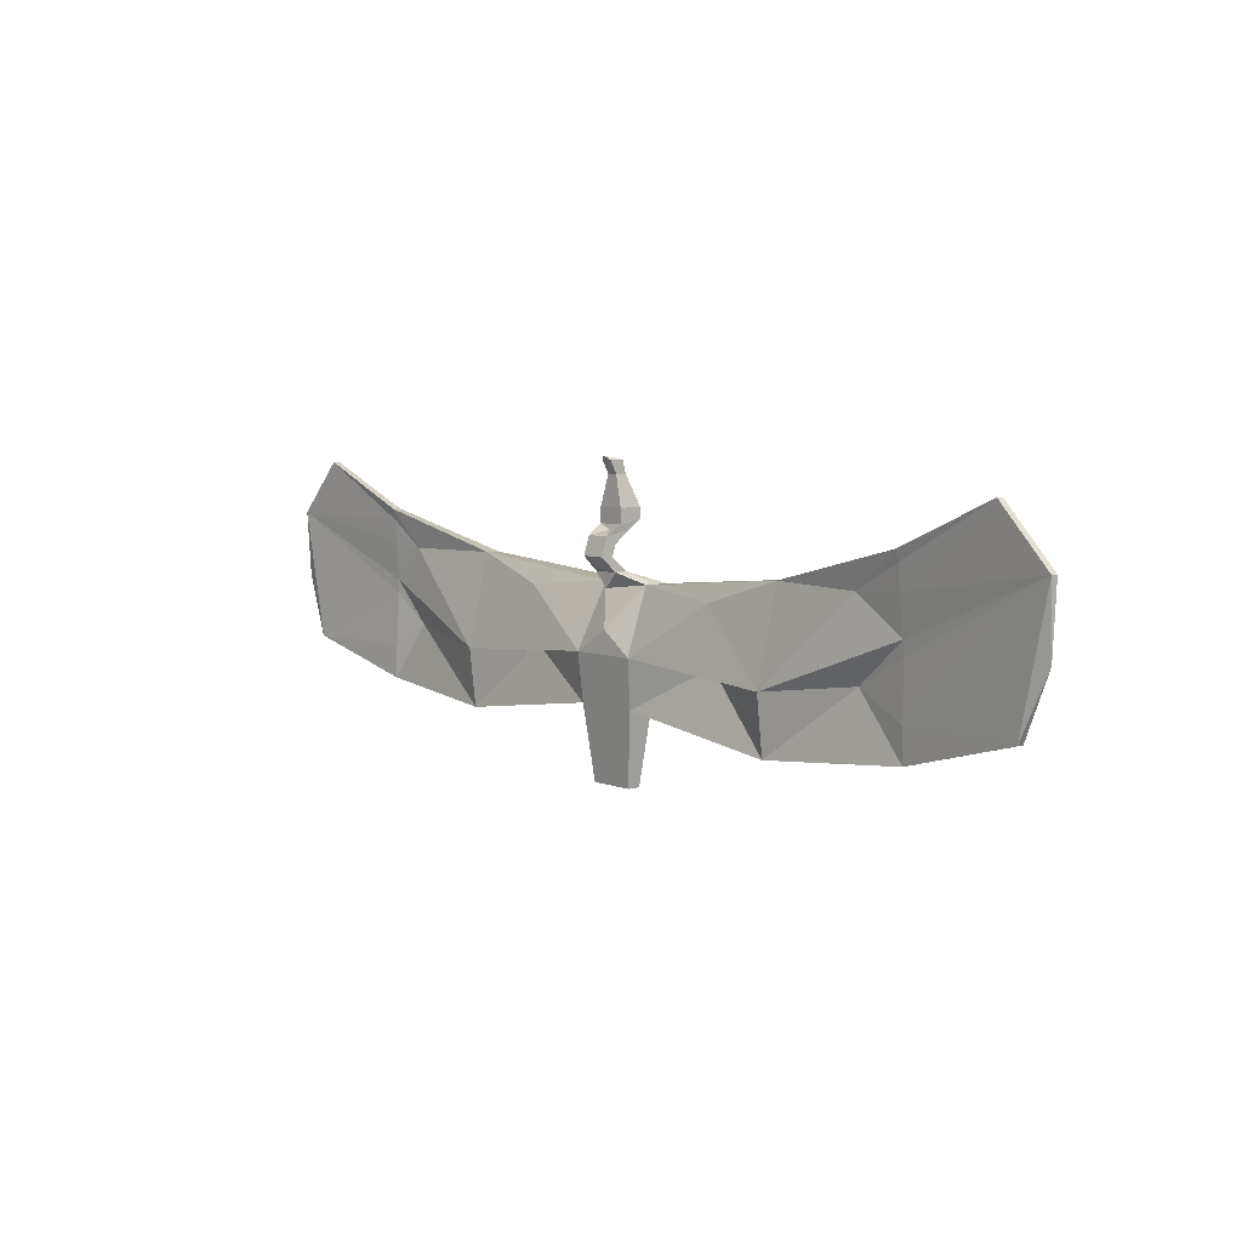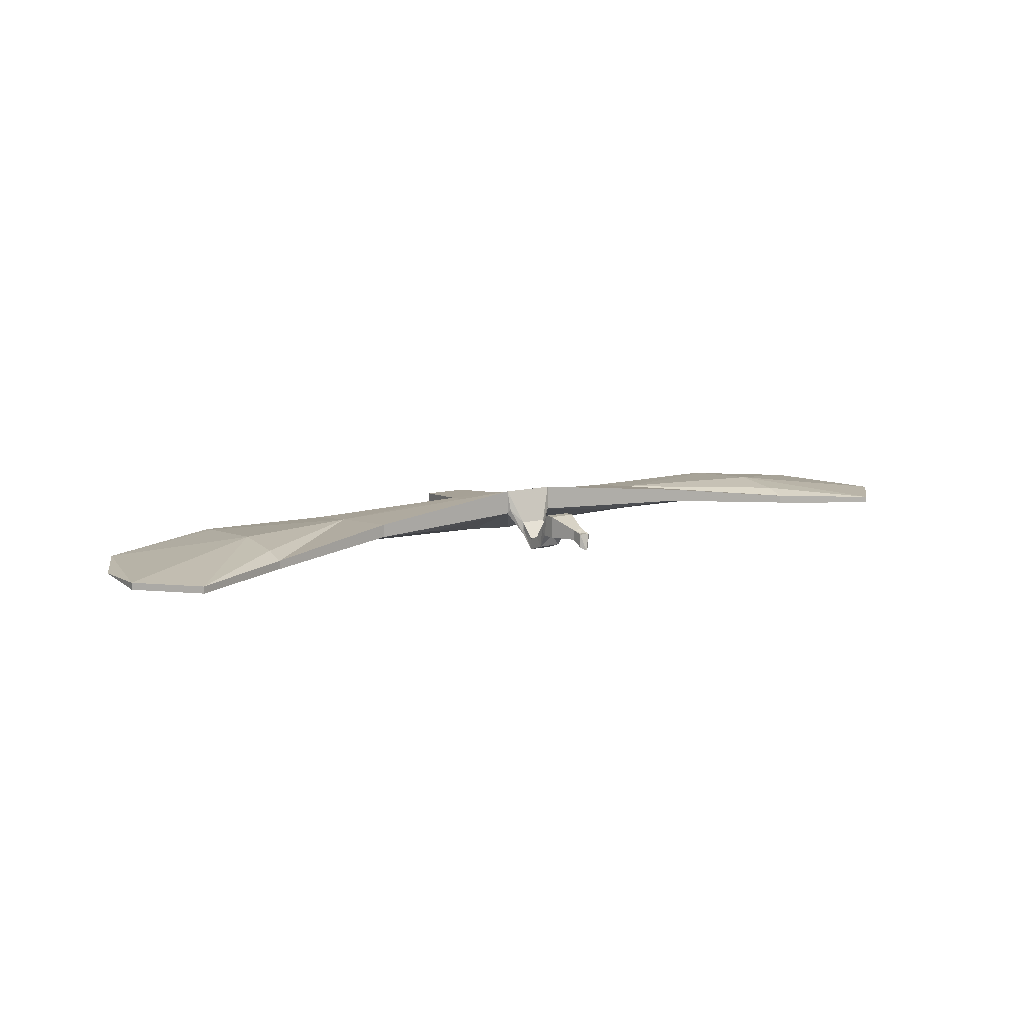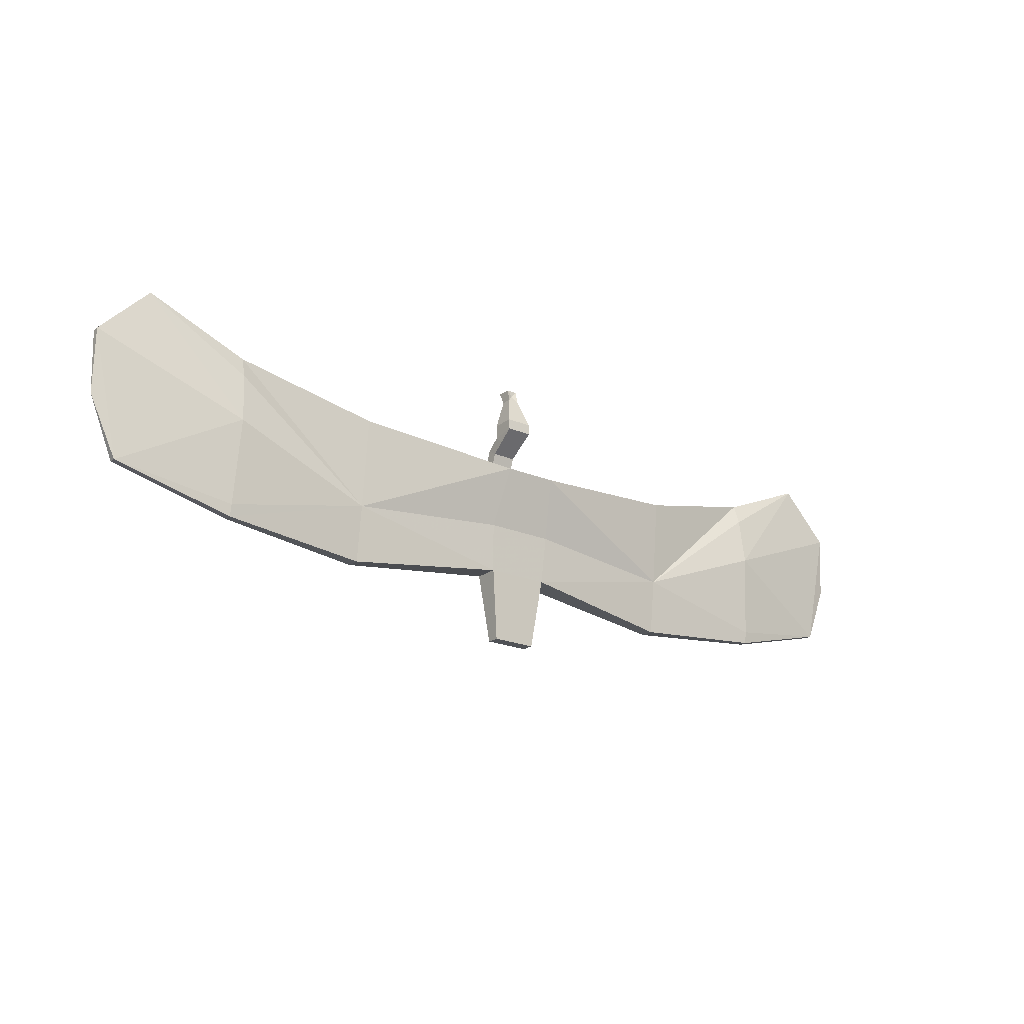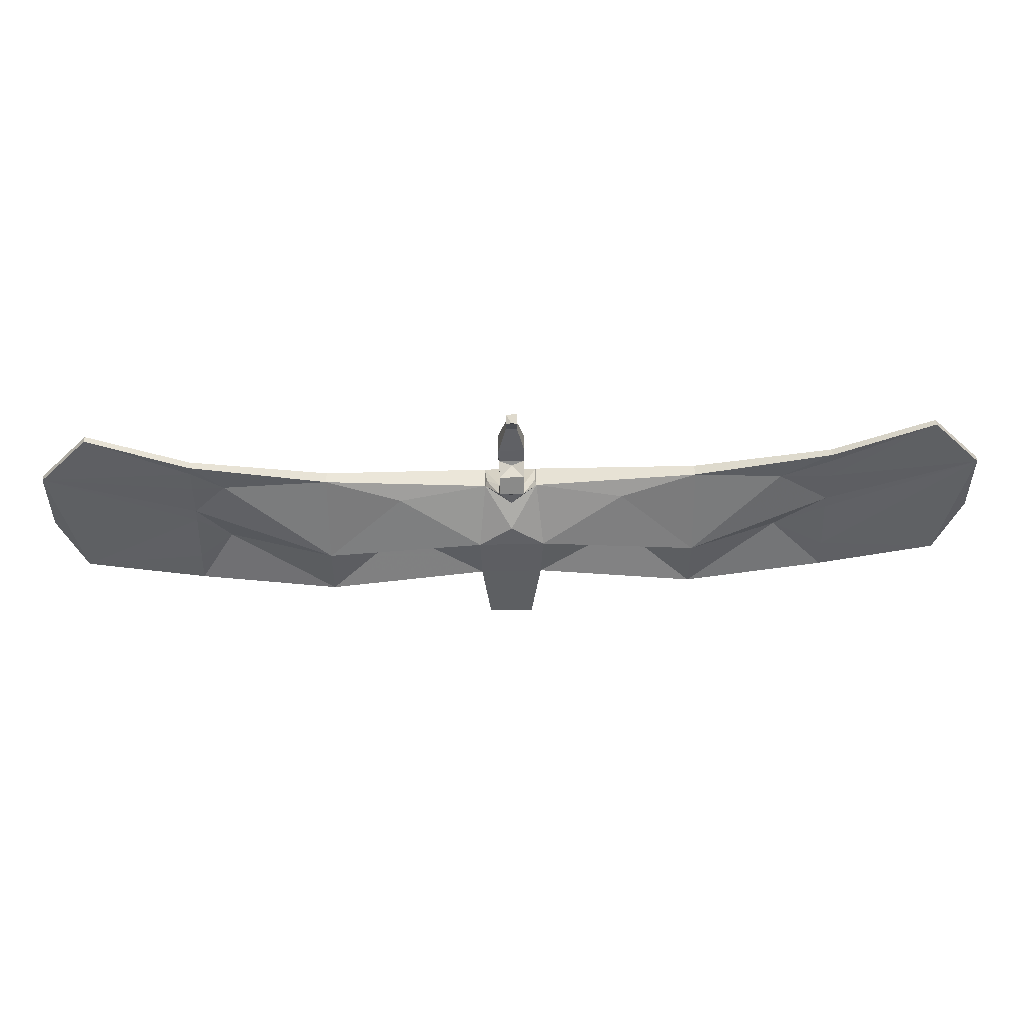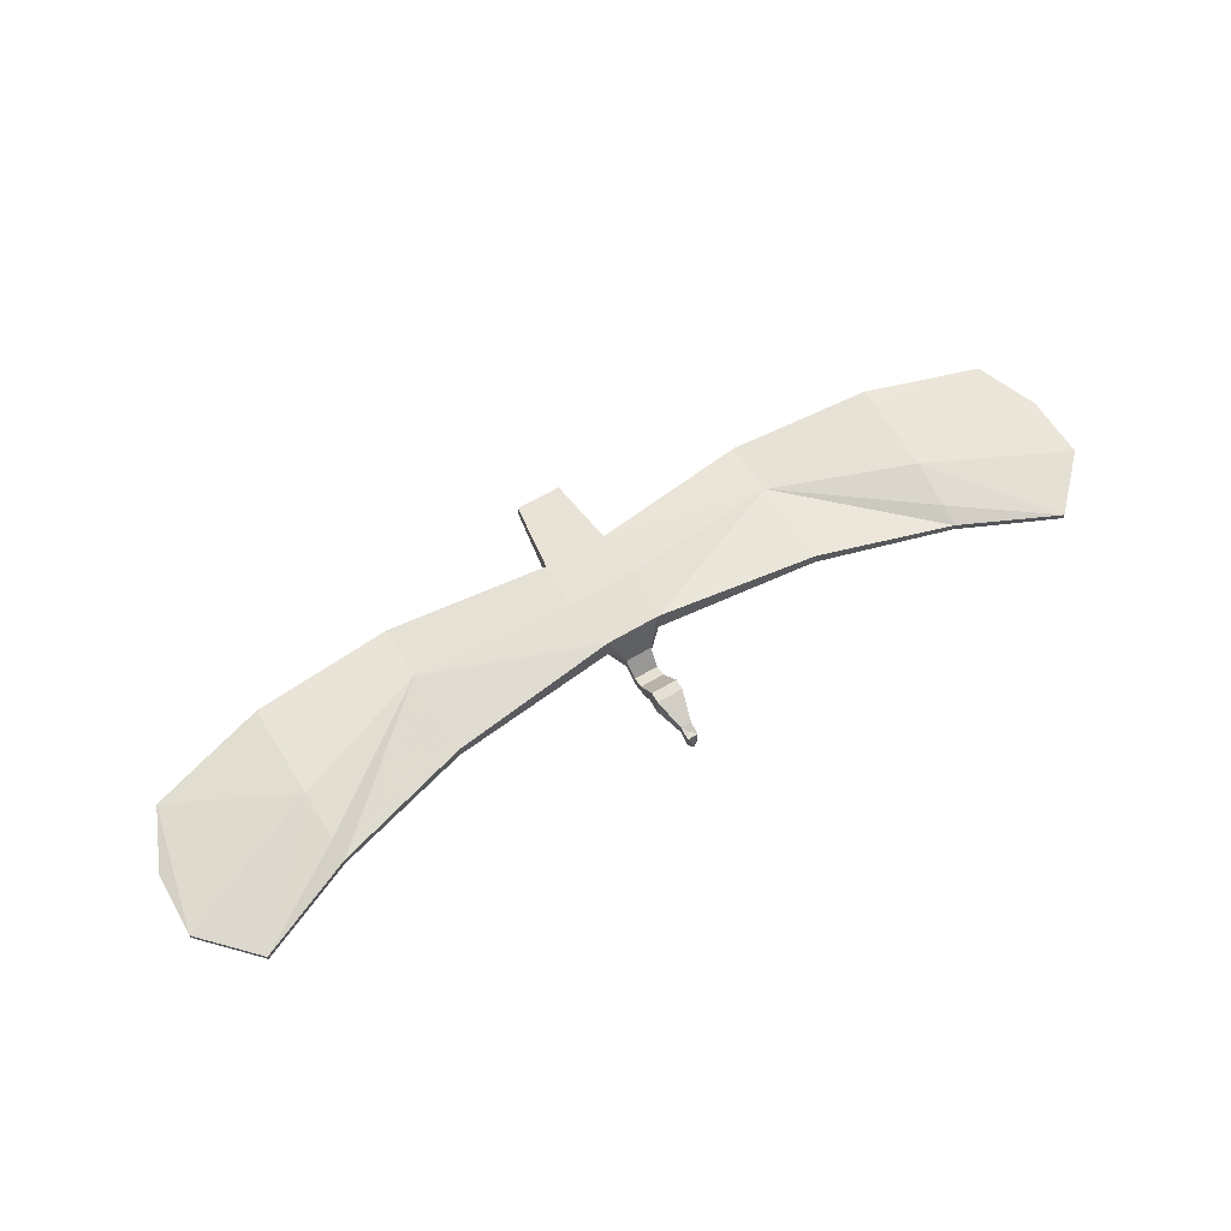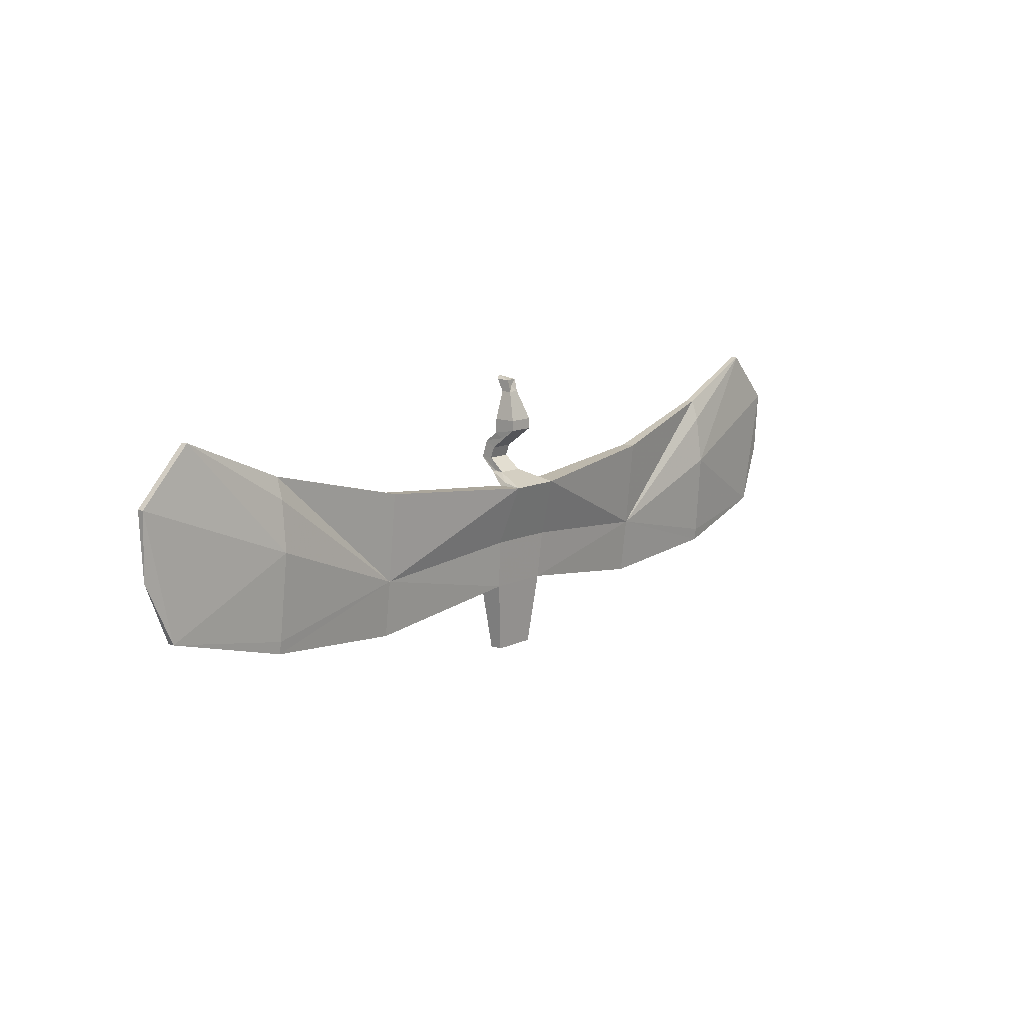
<metadata>
{"format":"obj","ext":"obj","renderer":"f3d","projection":"perspective","resolution":1024,"background":"white","views":[{"elev":6.3,"azim":49.3,"up":"+Z"},{"elev":10.7,"azim":-33.5,"up":"+Y"},{"elev":-21.0,"azim":142.6,"up":"+Z"},{"elev":45.3,"azim":-1.7,"up":"+Z"},{"elev":65.2,"azim":-30.6,"up":"+Y"},{"elev":11.4,"azim":130.6,"up":"+Z"}]}
</metadata>
<code>
v  -137.2 12.44 36.89
v  137.2 12.44 36.89
v  -137.2 1.666 -66.71
v  137.2 1.666 -66.71
v  -137.2 21.81 36.89
v  137.2 21.81 36.89
v  -137.2 11.04 -66.71
v  137.2 11.04 -66.71
v  -22.51 0 -50.78
v  22.51 0 -50.78
v  19.13 16.28 25.66
v  -19.13 16.28 25.66
v  -19.13 33.95 25.66
v  19.13 33.95 25.66
v  22.51 17.68 -50.78
v  -22.51 17.68 -50.78
v  306.9 2.261 92.11
v  323.4 2.261 -34.95
v  323.4 7.113 -34.95
v  306.9 7.113 92.11
v  -322.1 2.261 -34.95
v  -305.6 2.261 92.11
v  -305.6 7.113 92.11
v  -322.1 7.113 -34.95
v  -9.422 0 33.6
v  9.422 0 33.6
v  9.422 9.374 33.6
v  -9.422 9.374 33.6
v  -9.422 3.824 63.11
v  9.422 3.824 63.11
v  9.422 19.89 65.86
v  -9.422 19.89 65.86
v  -8.673 -2.182 43.32
v  8.673 -2.182 43.32
v  8.486 -10.66 43.51
v  -8.486 -10.66 43.51
v  -8.678 0.5334 51.37
v  8.678 0.5334 51.37
v  8.496 -6.442 56.14
v  -8.496 -6.442 56.14
v  -9.422 3.824 73.37
v  9.422 3.824 73.37
v  9.422 19.89 73.37
v  -9.422 19.89 73.37
v  -3.852 5.023 93.91
v  3.852 5.023 93.91
v  3.852 12.58 93.91
v  -3.852 12.58 93.91
v  -3.852 0.5716 102.7
v  3.852 0.5716 102.7
v  3.852 10.44 102.7
v  -3.852 10.44 102.7
v  0 -1.879 105.3
v  16.09 4.37 -101.2
v  -16.09 4.37 -101.2
v  -16.09 13.31 -101.2
v  16.09 13.31 -101.2
v  -24.59 20.4 -16.53
v  24.59 20.4 -16.53
v  137.2 15.64 -26.45
v  343.1 7.113 54.62
v  343.1 2.261 54.62
v  137.2 -2.938 -26.45
v  23.94 -2.86 -17.95
v  -23.94 -2.86 -17.95
v  -137.2 -2.938 -26.45
v  -341.8 2.261 54.62
v  -341.8 7.113 54.62
v  -137.2 15.64 -26.45
v  0 -1.43 -34.36
v  325 4.687 73.36
v  -341.1 4.687 8.063
v  83.6 12.24 -18.87
v  -82.76 8.298 19.73
v  200.9 10.14 35.51
v  -212.9 14.09 -18.17
v  0 0 23.33
v  17.88 19.21 28.16
v  -17.88 19.21 28.16
v  0 -2.483 34.63
v  9 1.98 34.58
v  -9 1.98 34.58
v  0 2.504 59.63
v  9.005 8.265 59.12
v  -9.005 8.265 59.12
v  0 -8.552 49.83
v  8.583 -4.688 48.59
v  -8.583 -4.688 48.59
v  0 3.824 68.24
v  9.422 11.86 68.93
v  -9.422 11.86 68.93
v  0 4.423 83.64
v  0 2.797 98.29
v  3.852 8.682 98.29
v  -0 10.42 98.29
v  -3.852 8.682 98.29
v  0 -0.2453 103.6
v  2.568 3.045 103.6
v  0 6.336 103.6
v  -2.568 3.045 103.6
v  0 2.185 -75.97
v  0 -1.43 -2.443
v  342.4 4.687 8.063
v  -323.7 4.687 73.36
v  82.76 8.298 19.73
v  -83.6 12.24 -18.87
v  200.9 14.09 -18.17
v  -212.9 10.14 35.51
v  235.7 4.694 61.48
v  240.1 7.783 -57.49
v  240 13.61 -57.5
v  235.7 10.63 61.46
v  237.5 9.849 11.94
v  237.4 19.59 11.91
v  236.6 7.505 37.46
v  236 6.414 53.68
v  240.1 9.78 -57.5
v  239.7 14.66 -48.91
v  235.7 8.387 61.47
v  239.3 7.974 -35.12
v  237.9 9.989 2.465
v  236.2 15.41 46.65
v  -237.9 7.967 -57.71
v  -235.1 4.669 61.6
v  -235.1 10.59 61.6
v  -237.9 13.81 -57.71
v  -236.2 9.872 11.85
v  -236.2 19.62 11.85
v  -236.5 10.03 2.274
v  -237.3 8.114 -34.74
v  -235.1 8.373 61.6
v  -235.4 15.34 46.85
v  -237.9 10.03 -57.71
v  -235.3 6.381 53.84
v  -235.6 7.497 37.47
v  -237.6 14.87 -48.85
g Box007
f 9 10 70
f 10 64 70
f 64 65 70
f 65 9 70
f 14 59 58
f 58 13 14
f 17 62 71
f 62 61 71
f 61 20 71
f 20 17 71
f 55 56 57
f 57 54 55
f 21 67 72
f 67 68 72
f 68 24 72
f 24 21 72
f 10 4 73
f 4 63 73
f 63 64 73
f 64 10 73
f 12 1 74
f 1 66 74
f 66 65 74
f 65 12 74
f 14 6 60
f 60 59 14
f 16 7 69
f 69 58 16
f 11 2 6
f 6 14 11
f 5 1 12
f 12 13 5
f 3 7 16
f 16 9 3
f 15 8 4
f 4 10 15
f 2 63 75
f 75 63 113 115
f 115 62 17 116
f 17 109 116
f 8 111 117
f 18 110 117
f 60 114 118
f 19 111 118
f 2 109 119
f 20 112 119
f 3 66 76
f 76 66 127 129
f 129 67 21 130
f 21 123 130
f 1 5 125 131
f 124 131 23 22
f 69 128 132
f 23 125 132
f 7 3 123 133
f 126 133 21 24
f 12 11 77
f 11 26 77
f 26 25 77
f 25 12 77
f 11 14 78
f 14 27 78
f 27 26 78
f 26 11 78
f 14 13 28
f 28 27 14
f 13 12 79
f 12 25 79
f 25 28 79
f 28 13 79
f 25 26 80
f 26 35 80
f 35 36 80
f 36 25 80
f 26 27 81
f 27 34 81
f 34 35 81
f 35 26 81
f 27 28 33
f 33 34 27
f 28 25 82
f 25 36 82
f 36 33 82
f 33 28 82
f 39 30 83
f 30 29 83
f 29 40 83
f 40 39 83
f 38 31 84
f 31 30 84
f 30 39 84
f 39 38 84
f 32 31 38
f 38 37 32
f 40 29 85
f 29 32 85
f 32 37 85
f 37 40 85
f 35 39 86
f 39 40 86
f 40 36 86
f 36 35 86
f 34 38 87
f 38 39 87
f 39 35 87
f 35 34 87
f 33 37 38
f 38 34 33
f 36 40 88
f 40 37 88
f 37 33 88
f 33 36 88
f 29 30 89
f 30 42 89
f 42 41 89
f 41 29 89
f 30 31 90
f 31 43 90
f 43 42 90
f 42 30 90
f 31 32 44
f 44 43 31
f 32 29 91
f 29 41 91
f 41 44 91
f 44 32 91
f 41 42 92
f 42 46 92
f 46 45 92
f 45 41 92
f 42 43 47
f 47 46 42
f 44 48 47
f 47 43 44
f 44 41 45
f 45 48 44
f 45 46 93
f 46 50 93
f 50 49 93
f 49 45 93
f 46 47 94
f 47 51 94
f 51 50 94
f 50 46 94
f 47 48 95
f 48 52 95
f 52 51 95
f 51 47 95
f 48 45 96
f 45 49 96
f 49 52 96
f 52 48 96
f 49 50 97
f 50 53 97
f 53 49 97
f 50 51 98
f 51 53 98
f 53 50 98
f 51 52 99
f 52 53 99
f 53 51 99
f 52 49 100
f 49 53 100
f 53 52 100
f 10 9 101
f 9 55 101
f 55 54 101
f 54 10 101
f 16 56 55
f 55 9 16
f 15 57 56
f 56 16 15
f 10 54 57
f 57 15 10
f 64 11 102
f 11 12 102
f 12 65 102
f 65 64 102
f 15 16 58
f 58 59 15
f 62 18 103
f 18 19 103
f 19 61 103
f 61 62 103
f 67 22 104
f 22 23 104
f 23 68 104
f 68 67 104
f 63 2 105
f 2 11 105
f 11 64 105
f 64 63 105
f 66 3 106
f 3 9 106
f 9 65 106
f 65 66 106
f 60 8 15
f 15 59 60
f 69 5 13
f 13 58 69
f 63 4 107
f 107 4 110 120
f 120 18 62 121
f 62 113 121
f 60 6 112 122
f 114 122 20 61
f 66 1 108
f 108 1 124 134
f 134 22 67 135
f 67 127 135
f 69 7 126 136
f 128 136 24 68
f 113 62 115
f 116 75 115
f 109 2 75 116
f 18 117 111 19
f 110 4 8 117
f 19 118 114 61
f 111 8 60 118
f 20 119 109 17
f 112 6 2 119
f 110 18 120
f 121 107 120
f 113 63 107 121
f 112 20 122
f 114 60 122
f 127 67 129
f 130 76 129
f 123 3 76 130
f 125 23 131
f 124 1 131
f 23 132 128 68
f 125 5 69 132
f 123 21 133
f 126 7 133
f 124 22 134
f 135 108 134
f 127 66 108 135
f 126 24 136
f 128 69 136

</code>
